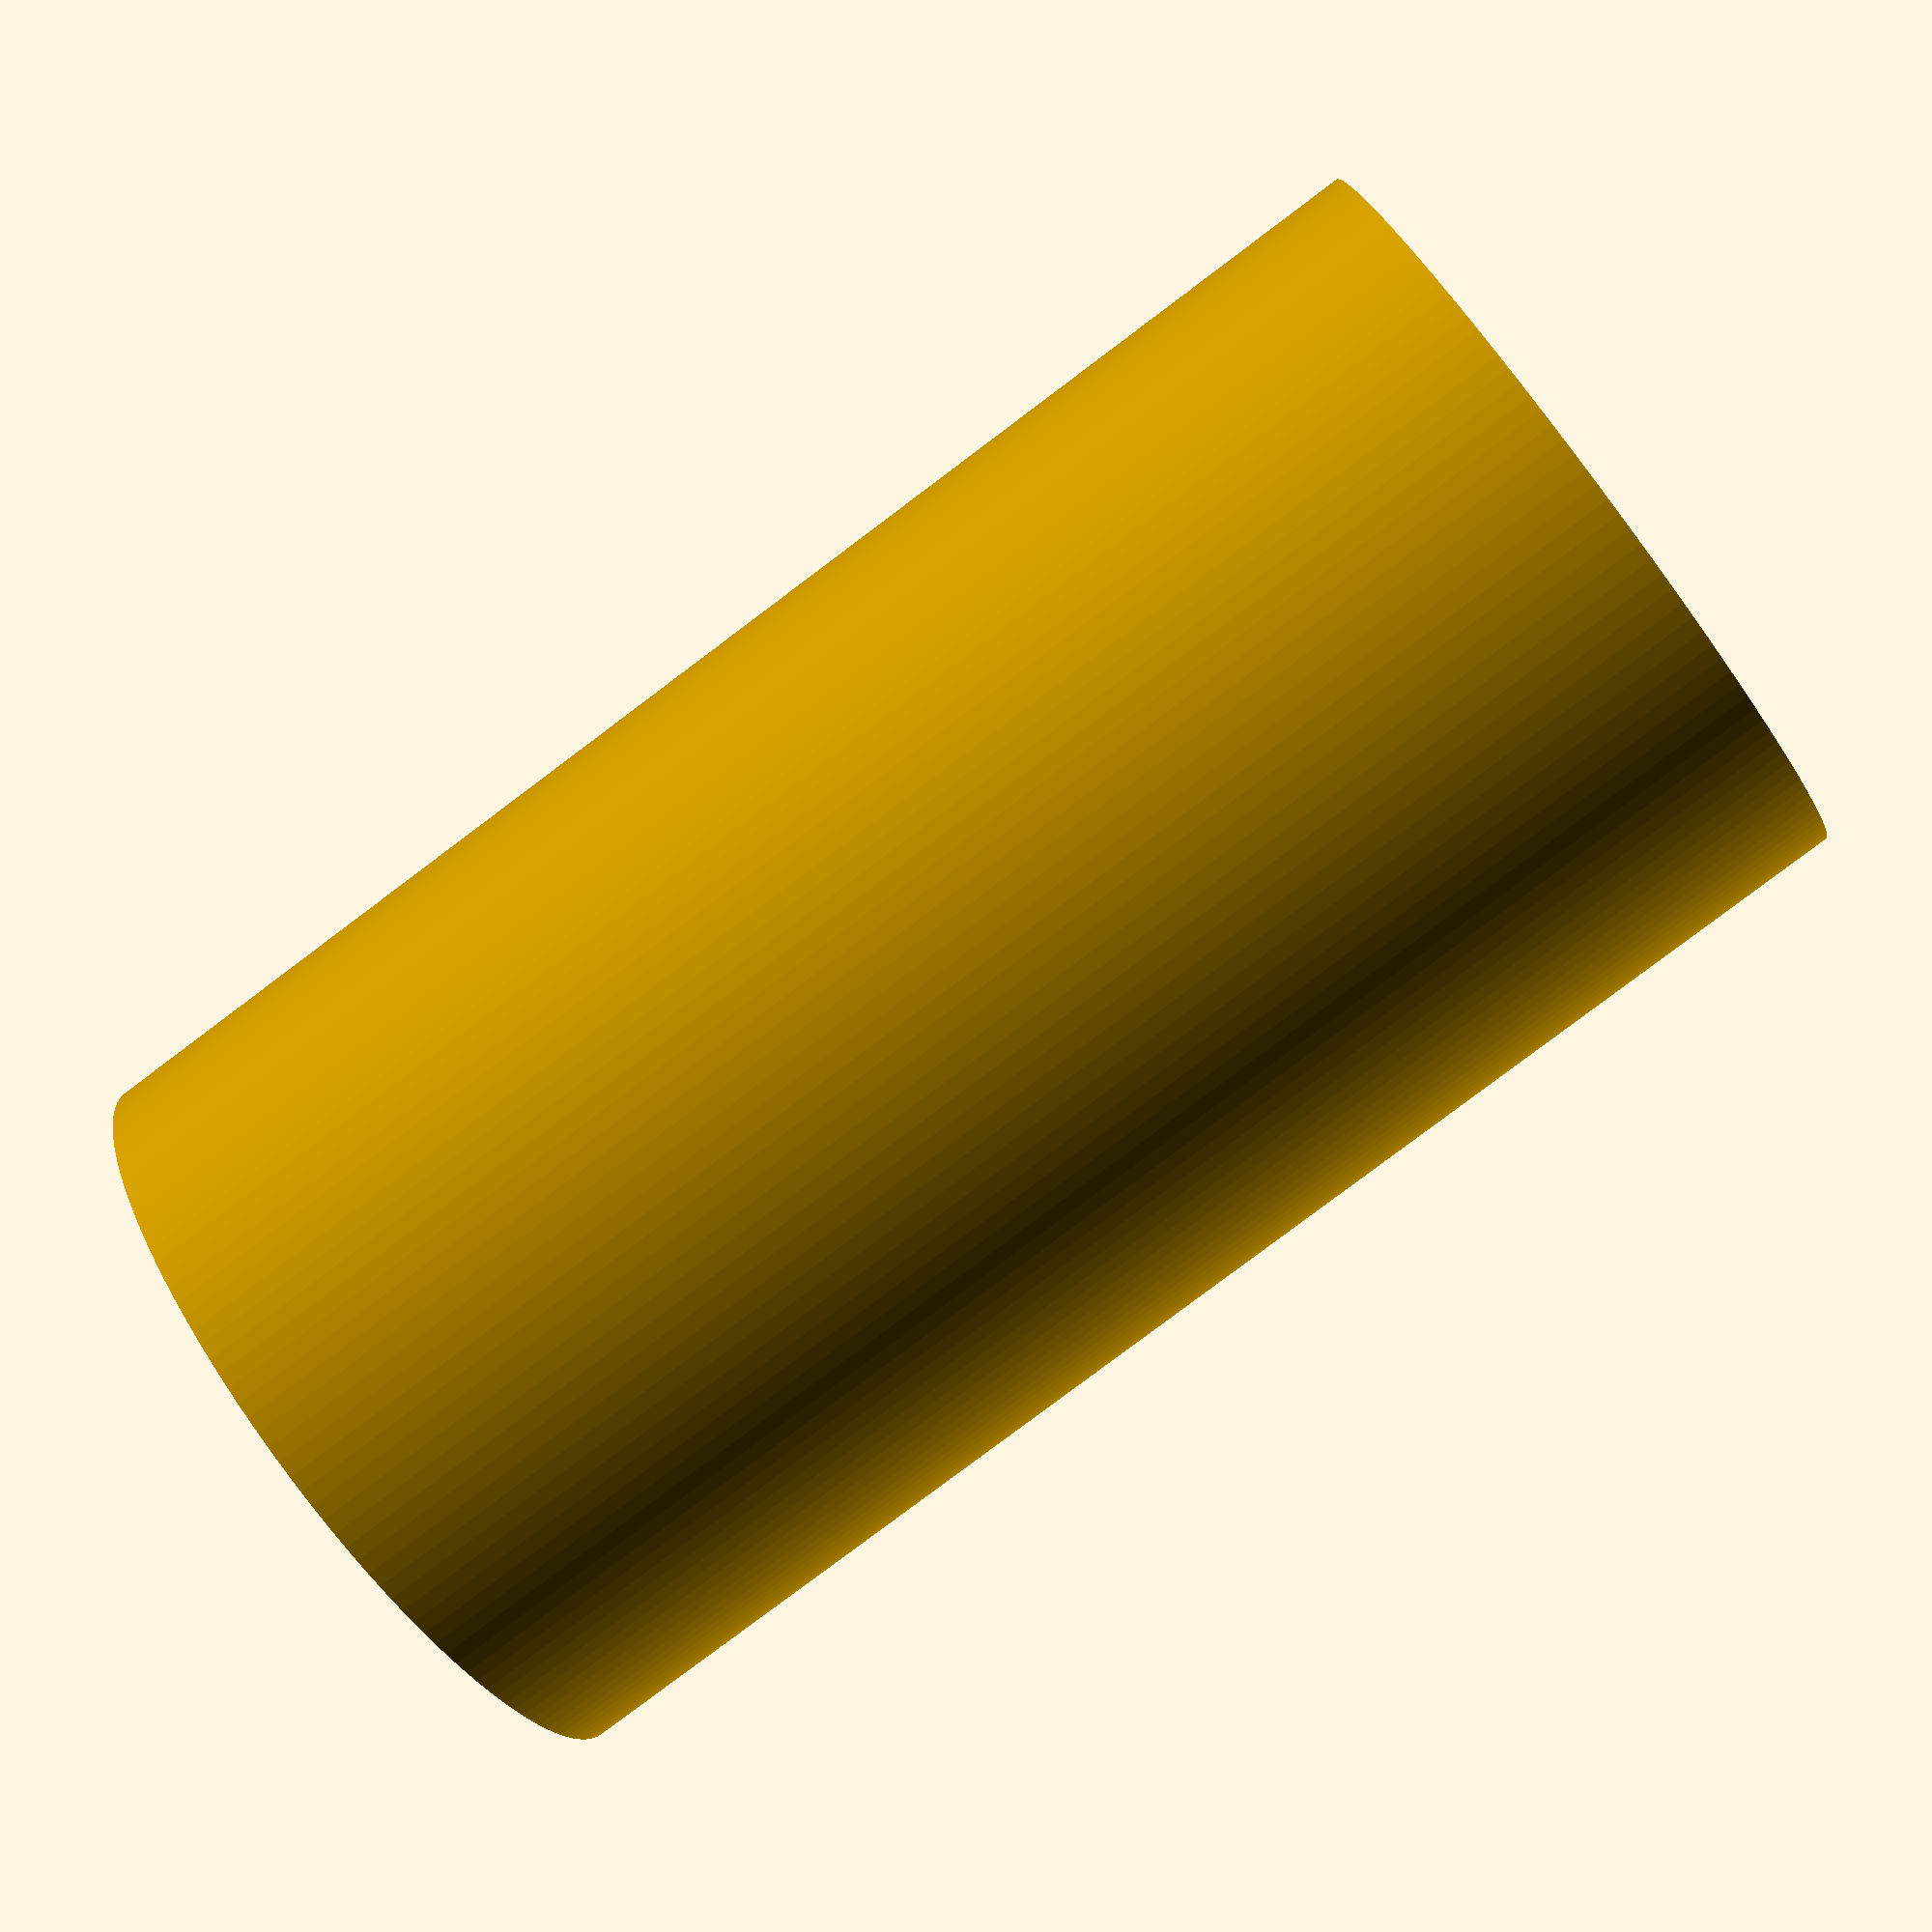
<openscad>
$fn=150;

difference()
{
	cylinder(d=40, h=75);
	translate([0,0,5]) cylinder(d=29.4, h=75);
	translate([0,0,-1]) cylinder(d=10, h=10);
}
</openscad>
<views>
elev=261.5 azim=247.4 roll=53.1 proj=p view=solid
</views>
